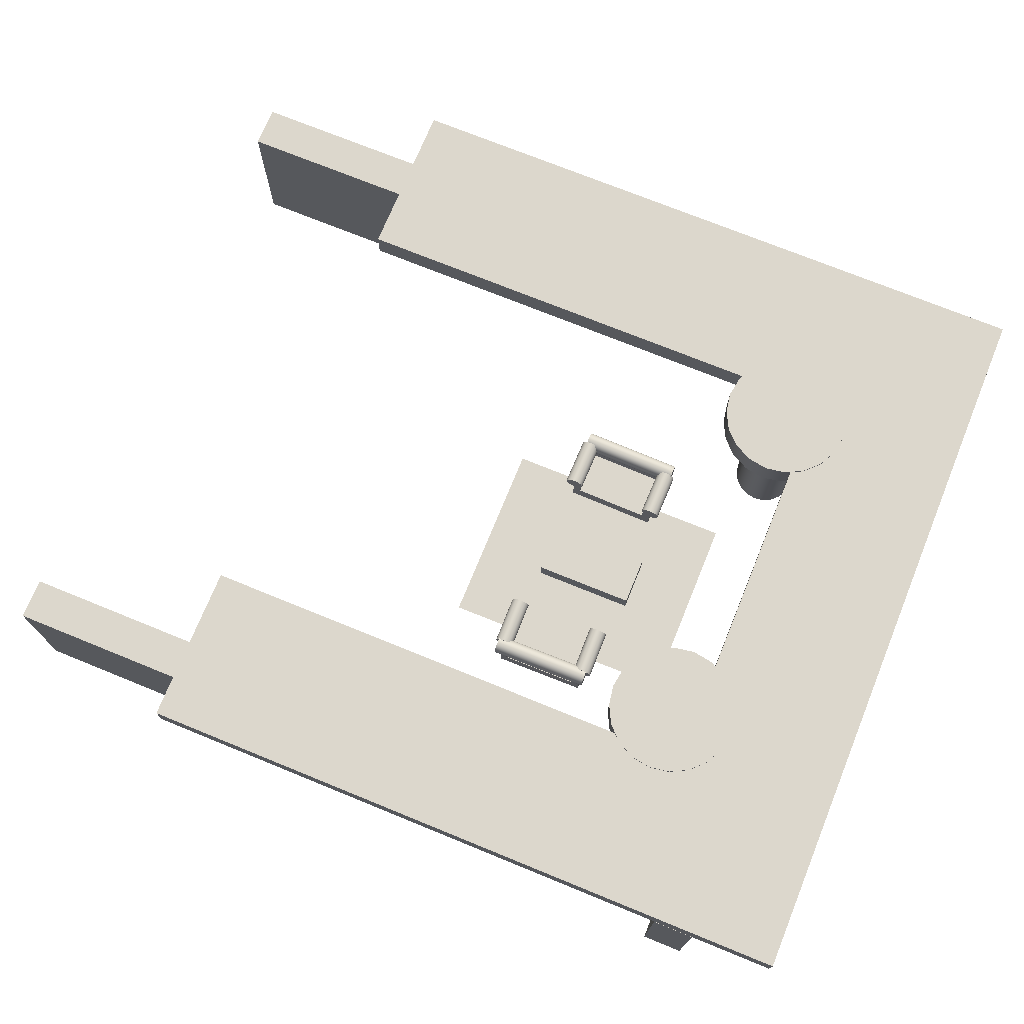
<metadata>
{"format":"obj","ext":"obj","renderer":"f3d","projection":"perspective","resolution":1024,"background":"white","views":[{"elev":72.8,"azim":-157.8,"up":"+Y"}]}
</metadata>
<code>
g default
v 14.49 2.308 12.9
v 14.49 2.308 11.9
v 14.49 6.258 12.9
v 14.49 6.258 11.9
v -3.511 6.258 12.9
v -3.511 6.258 11.9
v -3.511 2.308 12.9
v -3.511 2.308 11.9
g polySurface3 pCylinder8
f 1 2 4 3
f 3 4 6 5
f 5 6 8 7
f 7 8 2 1
f 2 8 6 4
f 7 1 3 5
g default
v 14.49 2.308 -1.891
v 14.49 2.308 -2.891
v 14.49 6.258 -1.891
v 14.49 6.258 -2.891
v -3.511 6.258 -1.891
v -3.511 6.258 -2.891
v -3.511 2.308 -1.891
v -3.511 2.308 -2.891
g pCylinder8 polySurface2
f 9 10 12 11
f 11 12 14 13
f 13 14 16 15
f 15 16 10 9
f 10 16 14 12
f 15 9 11 13
g default
v -0.4996 6.308 0.509
v -0.7253 6.308 0.06603
v -1.077 6.308 -0.2855
v -1.52 6.308 -0.5112
v -2.011 6.308 -0.589
v -2.502 6.308 -0.5112
v -2.945 6.308 -0.2855
v -3.296 6.308 0.06603
v -3.522 6.308 0.509
v -3.6 6.308 1
v -3.522 6.308 1.491
v -3.296 6.308 1.934
v -2.945 6.308 2.285
v -2.502 6.308 2.511
v -2.011 6.308 2.589
v -1.52 6.308 2.511
v -1.077 6.308 2.285
v -0.7253 6.308 1.934
v -0.4996 6.308 1.491
v -0.4219 6.308 1
v -0.4996 7.083 0.509
v -0.7253 7.083 0.06603
v -1.077 7.083 -0.2855
v -1.52 7.083 -0.5112
v -2.011 7.083 -0.589
v -2.502 7.083 -0.5112
v -2.945 7.083 -0.2855
v -3.296 7.083 0.06603
v -3.522 7.083 0.509
v -3.6 7.083 1
v -3.522 7.083 1.491
v -3.296 7.083 1.934
v -2.945 7.083 2.285
v -2.502 7.083 2.511
v -2.011 7.083 2.589
v -1.52 7.083 2.511
v -1.077 7.083 2.285
v -0.7253 7.083 1.934
v -0.4996 7.083 1.491
v -0.4219 7.083 1
v -2.011 6.308 1
v -2.011 7.083 1
g pCylinder8 polySurface1
f 17 18 38 37
f 18 19 39 38
f 19 20 40 39
f 20 21 41 40
f 21 22 42 41
f 22 23 43 42
f 23 24 44 43
f 24 25 45 44
f 25 26 46 45
f 26 27 47 46
f 27 28 48 47
f 28 29 49 48
f 29 30 50 49
f 30 31 51 50
f 31 32 52 51
f 32 33 53 52
f 33 34 54 53
f 34 35 55 54
f 35 36 56 55
f 36 17 37 56
f 18 17 57
f 19 18 57
f 20 19 57
f 21 20 57
f 22 21 57
f 23 22 57
f 24 23 57
f 25 24 57
f 26 25 57
f 27 26 57
f 28 27 57
f 29 28 57
f 30 29 57
f 31 30 57
f 32 31 57
f 33 32 57
f 34 33 57
f 35 34 57
f 36 35 57
f 17 36 57
f 37 38 58
f 38 39 58
f 39 40 58
f 40 41 58
f 41 42 58
f 42 43 58
f 43 44 58
f 44 45 58
f 45 46 58
f 46 47 58
f 47 48 58
f 48 49 58
f 49 50 58
f 50 51 58
f 51 52 58
f 52 53 58
f 53 54 58
f 54 55 58
f 55 56 58
f 56 37 58
g default
v 0.2692 2.131 5.62
v 2.831 2.131 5.62
v 0.2692 2.703 5.62
v 2.831 2.703 5.62
v 0.2692 2.703 4.35
v 2.831 2.703 4.35
v 0.2692 2.131 4.35
v 2.831 2.131 4.35
v -1.35 2.131 7.317
v 4.592 2.131 7.317
v -1.35 2.131 2.543
v 4.592 2.131 2.543
v 0.6402 2.131 1.654
v 0.6564 2.131 3.154
v 0.6402 2.881 1.654
v 0.6564 2.881 3.154
v 0.8417 2.881 1.652
v 0.8578 2.881 3.152
v 0.8417 2.131 1.652
v 0.8578 2.131 3.152
v 3.032 3.181 3.129
v 3.098 3.148 3.128
v 3.15 3.095 3.127
v 3.184 3.029 3.127
v 3.196 2.956 3.127
v 3.184 2.882 3.127
v 3.15 2.816 3.127
v 3.098 2.764 3.128
v 3.032 2.73 3.129
v 2.958 2.718 3.129
v 2.885 2.73 3.13
v 2.819 2.764 3.131
v 2.766 2.816 3.132
v 2.733 2.882 3.132
v 2.721 2.956 3.132
v 2.733 3.029 3.132
v 2.766 3.095 3.132
v 2.819 3.148 3.131
v 2.885 3.181 3.13
v 2.958 3.193 3.129
v 3.019 3.181 1.901
v 3.085 3.148 1.9
v 3.137 3.095 1.899
v 3.171 3.029 1.899
v 3.183 2.956 1.899
v 3.171 2.882 1.899
v 3.137 2.816 1.899
v 3.085 2.764 1.9
v 3.019 2.73 1.901
v 2.945 2.718 1.901
v 2.872 2.73 1.902
v 2.806 2.764 1.903
v 2.753 2.816 1.904
v 2.72 2.882 1.904
v 2.708 2.956 1.904
v 2.72 3.029 1.904
v 2.753 3.095 1.904
v 2.806 3.148 1.903
v 2.872 3.181 1.902
v 2.945 3.193 1.901
v 2.958 2.956 3.129
v 2.945 2.956 1.901
v 0.7374 3.181 3.153
v 0.8035 3.148 3.153
v 0.856 3.095 3.152
v 0.8897 3.029 3.152
v 0.9013 2.956 3.152
v 0.8897 2.882 3.152
v 0.856 2.816 3.152
v 0.8035 2.764 3.153
v 0.7374 2.73 3.153
v 0.6641 2.718 3.154
v 0.5907 2.73 3.155
v 0.5246 2.764 3.156
v 0.4721 2.816 3.156
v 0.4384 2.882 3.157
v 0.4268 2.956 3.157
v 0.4384 3.029 3.157
v 0.4721 3.095 3.156
v 0.5246 3.148 3.156
v 0.5907 3.181 3.155
v 0.6641 3.193 3.154
v 0.7242 3.181 1.925
v 0.7903 3.148 1.925
v 0.8428 3.095 1.924
v 0.8765 3.029 1.924
v 0.8881 2.956 1.924
v 0.8765 2.882 1.924
v 0.8428 2.816 1.924
v 0.7903 2.764 1.925
v 0.7242 2.73 1.925
v 0.6508 2.718 1.926
v 0.5775 2.73 1.927
v 0.5114 2.764 1.928
v 0.4589 2.816 1.928
v 0.4252 2.882 1.929
v 0.4136 2.956 1.929
v 0.4252 3.029 1.929
v 0.4589 3.095 1.928
v 0.5114 3.148 1.928
v 0.5775 3.181 1.927
v 0.6508 3.193 1.926
v 0.6641 2.956 3.154
v 0.6508 2.956 1.926
v 2.786 3.181 6.915
v 2.72 3.148 6.914
v 2.667 3.095 6.913
v 2.634 3.029 6.913
v 2.622 2.956 6.913
v 2.634 2.882 6.913
v 2.667 2.816 6.913
v 2.72 2.764 6.914
v 2.786 2.73 6.915
v 2.859 2.718 6.916
v 2.933 2.73 6.917
v 2.999 2.764 6.918
v 3.051 2.816 6.919
v 3.085 2.882 6.92
v 3.097 2.956 6.92
v 3.085 3.029 6.92
v 3.051 3.095 6.919
v 2.999 3.148 6.918
v 2.933 3.181 6.917
v 2.859 3.193 6.916
v 2.768 3.181 8.143
v 2.702 3.148 8.142
v 2.649 3.095 8.141
v 2.616 3.029 8.141
v 2.604 2.956 8.141
v 2.616 2.882 8.141
v 2.649 2.816 8.141
v 2.702 2.764 8.142
v 2.768 2.73 8.143
v 2.841 2.718 8.144
v 2.914 2.73 8.145
v 2.981 2.764 8.146
v 3.033 2.816 8.147
v 3.067 2.882 8.148
v 3.078 2.956 8.148
v 3.067 3.029 8.148
v 3.033 3.095 8.147
v 2.981 3.148 8.146
v 2.914 3.181 8.145
v 2.841 3.193 8.144
v 2.859 2.956 6.916
v 2.841 2.956 8.144
v 0.4917 3.181 6.881
v 0.4256 3.148 6.88
v 0.3731 3.095 6.88
v 0.3394 3.029 6.879
v 0.3278 2.956 6.879
v 0.3394 2.882 6.879
v 0.3731 2.816 6.88
v 0.4256 2.764 6.88
v 0.4917 2.73 6.881
v 0.565 2.718 6.882
v 0.6384 2.73 6.883
v 0.7045 2.764 6.884
v 0.757 2.816 6.885
v 0.7907 2.882 6.886
v 0.8023 2.956 6.886
v 0.7907 3.029 6.886
v 0.757 3.095 6.885
v 0.7045 3.148 6.884
v 0.6384 3.181 6.883
v 0.565 3.193 6.882
v 0.4736 3.181 8.109
v 0.4074 3.148 8.108
v 0.3549 3.095 8.107
v 0.3212 3.029 8.107
v 0.3096 2.956 8.107
v 0.3212 2.882 8.107
v 0.3549 2.816 8.107
v 0.4074 2.764 8.108
v 0.4736 2.73 8.109
v 0.5469 2.718 8.11
v 0.6202 2.73 8.111
v 0.6863 2.764 8.112
v 0.7388 2.816 8.113
v 0.7725 2.882 8.114
v 0.7841 2.956 8.114
v 0.7725 3.029 8.114
v 0.7388 3.095 8.113
v 0.6863 3.148 8.112
v 0.6202 3.181 8.111
v 0.5469 3.193 8.11
v 0.565 2.956 6.882
v 0.5469 2.956 8.11
v 2.845 2.131 8.416
v 2.867 2.131 6.916
v 2.845 2.881 8.416
v 2.867 2.881 6.916
v 2.643 2.881 8.413
v 2.666 2.881 6.913
v 2.643 2.131 8.413
v 2.666 2.131 6.913
v 3.094 3.181 1.724
v 3.093 3.148 1.658
v 3.092 3.095 1.606
v 3.092 3.029 1.572
v 3.092 2.956 1.56
v 3.092 2.882 1.572
v 3.092 2.816 1.606
v 3.093 2.764 1.658
v 3.094 2.73 1.724
v 3.094 2.718 1.798
v 3.095 2.73 1.871
v 3.096 2.764 1.937
v 3.096 2.816 1.99
v 3.097 2.882 2.023
v 3.097 2.956 2.035
v 3.097 3.029 2.023
v 3.096 3.095 1.99
v 3.096 3.148 1.937
v 3.095 3.181 1.871
v 3.094 3.193 1.798
v 0.5372 3.181 1.752
v 0.5365 3.148 1.686
v 0.5359 3.095 1.633
v 0.5355 3.029 1.6
v 0.5354 2.956 1.588
v 0.5355 2.882 1.6
v 0.5359 2.816 1.633
v 0.5365 2.764 1.686
v 0.5372 2.73 1.752
v 0.538 2.718 1.825
v 0.5387 2.73 1.898
v 0.5395 2.764 1.965
v 0.54 2.816 2.017
v 0.5404 2.882 2.051
v 0.5405 2.956 2.062
v 0.5404 3.029 2.051
v 0.54 3.095 2.017
v 0.5395 3.148 1.965
v 0.5387 3.181 1.898
v 0.538 3.193 1.825
v 3.094 2.956 1.798
v 0.538 2.956 1.825
v 0.6924 2.131 1.654
v 0.7086 2.131 3.154
v 0.6924 2.557 1.654
v 0.7086 2.557 3.154
v 2.942 2.557 1.63
v 2.958 2.557 3.129
v 2.942 2.131 1.63
v 2.958 2.131 3.129
v 2.741 2.131 1.632
v 2.757 2.131 3.132
v 2.741 2.881 1.632
v 2.757 2.881 3.132
v 2.942 2.881 1.63
v 2.958 2.881 3.129
v 2.942 2.131 1.63
v 2.958 2.131 3.129
v 0.8455 2.131 2.008
v 2.745 2.131 1.987
v 0.8455 2.881 2.008
v 2.745 2.881 1.987
v 0.8434 2.881 1.806
v 2.742 2.881 1.786
v 0.8434 2.131 1.806
v 2.742 2.131 1.786
v 0.394 3.181 8.284
v 0.393 3.148 8.35
v 0.3922 3.095 8.402
v 0.3917 3.029 8.436
v 0.3916 2.956 8.448
v 0.3917 2.882 8.436
v 0.3922 2.816 8.402
v 0.393 2.764 8.35
v 0.394 2.73 8.284
v 0.3951 2.718 8.21
v 0.3962 2.73 8.137
v 0.3971 2.764 8.071
v 0.3979 2.816 8.018
v 0.3984 2.882 7.985
v 0.3986 2.956 7.973
v 0.3984 3.029 7.985
v 0.3979 3.095 8.018
v 0.3971 3.148 8.071
v 0.3962 3.181 8.137
v 0.3951 3.193 8.21
v 2.95 3.181 8.321
v 2.949 3.148 8.388
v 2.949 3.095 8.44
v 2.948 3.029 8.474
v 2.948 2.956 8.485
v 2.948 2.882 8.474
v 2.949 2.816 8.44
v 2.949 2.764 8.388
v 2.95 2.73 8.321
v 2.951 2.718 8.248
v 2.953 2.73 8.175
v 2.953 2.764 8.109
v 2.954 2.816 8.056
v 2.955 2.882 8.022
v 2.955 2.956 8.011
v 2.955 3.029 8.022
v 2.954 3.095 8.056
v 2.953 3.148 8.109
v 2.953 3.181 8.175
v 2.951 3.193 8.248
v 0.3951 2.956 8.21
v 2.951 2.956 8.248
v 2.649 2.131 8.058
v 0.7496 2.131 8.03
v 2.649 2.881 8.058
v 0.7496 2.881 8.03
v 2.646 2.881 8.259
v 0.7466 2.881 8.231
v 2.646 2.131 8.259
v 0.7466 2.131 8.231
v 0.7443 2.131 8.385
v 0.7665 2.131 6.885
v 0.7443 2.881 8.385
v 0.7665 2.881 6.885
v 0.5429 2.881 8.382
v 0.565 2.881 6.882
v 0.5429 2.131 8.382
v 0.565 2.131 6.882
v 2.793 2.131 8.415
v 2.815 2.131 6.916
v 2.793 2.557 8.415
v 2.815 2.557 6.916
v 0.5429 2.557 8.382
v 0.565 2.557 6.882
v 0.5429 2.131 8.382
v 0.565 2.131 6.882
g polySurface4
f 59 60 62 61
f 61 62 64 63
f 63 64 66 65
f 65 66 60 59
f 60 66 64 62
f 65 59 61 63
f 67 68 70 69
f 71 72 74 73
f 73 74 76 75
f 75 76 78 77
f 77 78 72 71
f 72 78 76 74
f 77 71 73 75
f 79 80 100 99
f 80 81 101 100
f 81 82 102 101
f 82 83 103 102
f 83 84 104 103
f 84 85 105 104
f 85 86 106 105
f 86 87 107 106
f 87 88 108 107
f 88 89 109 108
f 89 90 110 109
f 90 91 111 110
f 91 92 112 111
f 92 93 113 112
f 93 94 114 113
f 94 95 115 114
f 95 96 116 115
f 96 97 117 116
f 97 98 118 117
f 98 79 99 118
f 80 79 119
f 81 80 119
f 82 81 119
f 83 82 119
f 84 83 119
f 85 84 119
f 86 85 119
f 87 86 119
f 88 87 119
f 89 88 119
f 90 89 119
f 91 90 119
f 92 91 119
f 93 92 119
f 94 93 119
f 95 94 119
f 96 95 119
f 97 96 119
f 98 97 119
f 79 98 119
f 99 100 120
f 100 101 120
f 101 102 120
f 102 103 120
f 103 104 120
f 104 105 120
f 105 106 120
f 106 107 120
f 107 108 120
f 108 109 120
f 109 110 120
f 110 111 120
f 111 112 120
f 112 113 120
f 113 114 120
f 114 115 120
f 115 116 120
f 116 117 120
f 117 118 120
f 118 99 120
f 121 122 142 141
f 122 123 143 142
f 123 124 144 143
f 124 125 145 144
f 125 126 146 145
f 126 127 147 146
f 127 128 148 147
f 128 129 149 148
f 129 130 150 149
f 130 131 151 150
f 131 132 152 151
f 132 133 153 152
f 133 134 154 153
f 134 135 155 154
f 135 136 156 155
f 136 137 157 156
f 137 138 158 157
f 138 139 159 158
f 139 140 160 159
f 140 121 141 160
f 122 121 161
f 123 122 161
f 124 123 161
f 125 124 161
f 126 125 161
f 127 126 161
f 128 127 161
f 129 128 161
f 130 129 161
f 131 130 161
f 132 131 161
f 133 132 161
f 134 133 161
f 135 134 161
f 136 135 161
f 137 136 161
f 138 137 161
f 139 138 161
f 140 139 161
f 121 140 161
f 141 142 162
f 142 143 162
f 143 144 162
f 144 145 162
f 145 146 162
f 146 147 162
f 147 148 162
f 148 149 162
f 149 150 162
f 150 151 162
f 151 152 162
f 152 153 162
f 153 154 162
f 154 155 162
f 155 156 162
f 156 157 162
f 157 158 162
f 158 159 162
f 159 160 162
f 160 141 162
f 163 164 184 183
f 164 165 185 184
f 165 166 186 185
f 166 167 187 186
f 167 168 188 187
f 168 169 189 188
f 169 170 190 189
f 170 171 191 190
f 171 172 192 191
f 172 173 193 192
f 173 174 194 193
f 174 175 195 194
f 175 176 196 195
f 176 177 197 196
f 177 178 198 197
f 178 179 199 198
f 179 180 200 199
f 180 181 201 200
f 181 182 202 201
f 182 163 183 202
f 164 163 203
f 165 164 203
f 166 165 203
f 167 166 203
f 168 167 203
f 169 168 203
f 170 169 203
f 171 170 203
f 172 171 203
f 173 172 203
f 174 173 203
f 175 174 203
f 176 175 203
f 177 176 203
f 178 177 203
f 179 178 203
f 180 179 203
f 181 180 203
f 182 181 203
f 163 182 203
f 183 184 204
f 184 185 204
f 185 186 204
f 186 187 204
f 187 188 204
f 188 189 204
f 189 190 204
f 190 191 204
f 191 192 204
f 192 193 204
f 193 194 204
f 194 195 204
f 195 196 204
f 196 197 204
f 197 198 204
f 198 199 204
f 199 200 204
f 200 201 204
f 201 202 204
f 202 183 204
f 205 206 226 225
f 206 207 227 226
f 207 208 228 227
f 208 209 229 228
f 209 210 230 229
f 210 211 231 230
f 211 212 232 231
f 212 213 233 232
f 213 214 234 233
f 214 215 235 234
f 215 216 236 235
f 216 217 237 236
f 217 218 238 237
f 218 219 239 238
f 219 220 240 239
f 220 221 241 240
f 221 222 242 241
f 222 223 243 242
f 223 224 244 243
f 224 205 225 244
f 206 205 245
f 207 206 245
f 208 207 245
f 209 208 245
f 210 209 245
f 211 210 245
f 212 211 245
f 213 212 245
f 214 213 245
f 215 214 245
f 216 215 245
f 217 216 245
f 218 217 245
f 219 218 245
f 220 219 245
f 221 220 245
f 222 221 245
f 223 222 245
f 224 223 245
f 205 224 245
f 225 226 246
f 226 227 246
f 227 228 246
f 228 229 246
f 229 230 246
f 230 231 246
f 231 232 246
f 232 233 246
f 233 234 246
f 234 235 246
f 235 236 246
f 236 237 246
f 237 238 246
f 238 239 246
f 239 240 246
f 240 241 246
f 241 242 246
f 242 243 246
f 243 244 246
f 244 225 246
f 247 248 250 249
f 249 250 252 251
f 251 252 254 253
f 253 254 248 247
f 248 254 252 250
f 253 247 249 251
f 255 256 276 275
f 256 257 277 276
f 257 258 278 277
f 258 259 279 278
f 259 260 280 279
f 260 261 281 280
f 261 262 282 281
f 262 263 283 282
f 263 264 284 283
f 264 265 285 284
f 265 266 286 285
f 266 267 287 286
f 267 268 288 287
f 268 269 289 288
f 269 270 290 289
f 270 271 291 290
f 271 272 292 291
f 272 273 293 292
f 273 274 294 293
f 274 255 275 294
f 256 255 295
f 257 256 295
f 258 257 295
f 259 258 295
f 260 259 295
f 261 260 295
f 262 261 295
f 263 262 295
f 264 263 295
f 265 264 295
f 266 265 295
f 267 266 295
f 268 267 295
f 269 268 295
f 270 269 295
f 271 270 295
f 272 271 295
f 273 272 295
f 274 273 295
f 255 274 295
f 275 276 296
f 276 277 296
f 277 278 296
f 278 279 296
f 279 280 296
f 280 281 296
f 281 282 296
f 282 283 296
f 283 284 296
f 284 285 296
f 285 286 296
f 286 287 296
f 287 288 296
f 288 289 296
f 289 290 296
f 290 291 296
f 291 292 296
f 292 293 296
f 293 294 296
f 294 275 296
f 297 298 300 299
f 299 300 302 301
f 301 302 304 303
f 303 304 298 297
f 298 304 302 300
f 303 297 299 301
f 305 306 308 307
f 307 308 310 309
f 309 310 312 311
f 311 312 306 305
f 306 312 310 308
f 311 305 307 309
f 313 314 316 315
f 315 316 318 317
f 317 318 320 319
f 319 320 314 313
f 314 320 318 316
f 319 313 315 317
f 321 322 342 341
f 322 323 343 342
f 323 324 344 343
f 324 325 345 344
f 325 326 346 345
f 326 327 347 346
f 327 328 348 347
f 328 329 349 348
f 329 330 350 349
f 330 331 351 350
f 331 332 352 351
f 332 333 353 352
f 333 334 354 353
f 334 335 355 354
f 335 336 356 355
f 336 337 357 356
f 337 338 358 357
f 338 339 359 358
f 339 340 360 359
f 340 321 341 360
f 322 321 361
f 323 322 361
f 324 323 361
f 325 324 361
f 326 325 361
f 327 326 361
f 328 327 361
f 329 328 361
f 330 329 361
f 331 330 361
f 332 331 361
f 333 332 361
f 334 333 361
f 335 334 361
f 336 335 361
f 337 336 361
f 338 337 361
f 339 338 361
f 340 339 361
f 321 340 361
f 341 342 362
f 342 343 362
f 343 344 362
f 344 345 362
f 345 346 362
f 346 347 362
f 347 348 362
f 348 349 362
f 349 350 362
f 350 351 362
f 351 352 362
f 352 353 362
f 353 354 362
f 354 355 362
f 355 356 362
f 356 357 362
f 357 358 362
f 358 359 362
f 359 360 362
f 360 341 362
f 363 364 366 365
f 365 366 368 367
f 367 368 370 369
f 369 370 364 363
f 364 370 368 366
f 369 363 365 367
f 371 372 374 373
f 373 374 376 375
f 375 376 378 377
f 377 378 372 371
f 372 378 376 374
f 377 371 373 375
f 379 380 382 381
f 381 382 384 383
f 383 384 386 385
f 385 386 380 379
f 380 386 384 382
f 385 379 381 383
g default
v -1.261 2.149 9.256
v -1.373 2.149 9.036
v -1.547 2.149 8.862
v -1.767 2.149 8.75
v -2.011 2.149 8.711
v -2.255 2.149 8.75
v -2.474 2.149 8.862
v -2.649 2.149 9.036
v -2.761 2.149 9.256
v -2.8 2.149 9.5
v -2.761 2.149 9.744
v -2.649 2.149 9.964
v -2.474 2.149 10.14
v -2.255 2.149 10.25
v -2.011 2.149 10.29
v -1.767 2.149 10.25
v -1.547 2.149 10.14
v -1.373 2.149 9.964
v -1.261 2.149 9.744
v -1.222 2.149 9.5
v -1.261 6.467 9.256
v -1.373 6.467 9.036
v -1.547 6.467 8.862
v -1.767 6.467 8.75
v -2.011 6.467 8.711
v -2.255 6.467 8.75
v -2.474 6.467 8.862
v -2.649 6.467 9.036
v -2.761 6.467 9.256
v -2.8 6.467 9.5
v -2.761 6.467 9.744
v -2.649 6.467 9.964
v -2.474 6.467 10.14
v -2.255 6.467 10.25
v -2.011 6.467 10.29
v -1.767 6.467 10.25
v -1.547 6.467 10.14
v -1.373 6.467 9.964
v -1.261 6.467 9.744
v -1.222 6.467 9.5
v -2.011 2.149 9.5
v -2.011 6.467 9.5
g pCylinder8 polySurface24
f 387 388 408 407
f 388 389 409 408
f 389 390 410 409
f 390 391 411 410
f 391 392 412 411
f 392 393 413 412
f 393 394 414 413
f 394 395 415 414
f 395 396 416 415
f 396 397 417 416
f 397 398 418 417
f 398 399 419 418
f 399 400 420 419
f 400 401 421 420
f 401 402 422 421
f 402 403 423 422
f 403 404 424 423
f 404 405 425 424
f 405 406 426 425
f 406 387 407 426
f 388 387 427
f 389 388 427
f 390 389 427
f 391 390 427
f 392 391 427
f 393 392 427
f 394 393 427
f 395 394 427
f 396 395 427
f 397 396 427
f 398 397 427
f 399 398 427
f 400 399 427
f 401 400 427
f 402 401 427
f 403 402 427
f 404 403 427
f 405 404 427
f 406 405 427
f 387 406 427
f 407 408 428
f 408 409 428
f 409 410 428
f 410 411 428
f 411 412 428
f 412 413 428
f 413 414 428
f 414 415 428
f 415 416 428
f 416 417 428
f 417 418 428
f 418 419 428
f 419 420 428
f 420 421 428
f 421 422 428
f 422 423 428
f 423 424 428
f 424 425 428
f 425 426 428
f 426 407 428
g default
v -4.511 2.308 14
v -3.511 2.308 14
v -4.511 6.258 14
v -3.511 6.258 14
v -4.511 6.258 -4
v -3.511 6.258 -4
v -4.511 2.308 -4
v -3.511 2.308 -4
g pCylinder8 polySurface27
f 429 430 432 431
f 431 432 434 433
f 433 434 436 435
f 435 436 430 429
f 430 436 434 432
f 435 429 431 433
g default
v -4.011 2.308 3.5
v -3.011 2.308 3.5
v -4.011 4.96 3.5
v -3.011 4.96 3.5
v -4.011 4.96 2.5
v -3.011 4.96 2.5
v -4.011 2.308 2.5
v -3.011 2.308 2.5
g pCylinder8 polySurface26
f 437 438 440 439
f 439 440 442 441
f 441 442 444 443
f 443 444 438 437
f 438 444 442 440
f 443 437 439 441
g default
v -4.011 2.308 5.995
v -3.011 2.308 5.995
v -4.011 3.851 5.995
v -3.011 3.851 5.995
v -4.011 3.851 4.005
v -3.011 3.851 4.005
v -4.011 2.308 4.005
v -3.011 2.308 4.005
g pCylinder8 polySurface25
f 445 446 448 447
f 447 448 450 449
f 449 450 452 451
f 451 452 446 445
f 446 452 450 448
f 451 445 447 449
g default
v 9.989 6.308 -0.1073
v 9.989 6.308 -4
v 9.989 7.042 -0.1073
v 9.989 7.042 -4
v -2.64 7.042 -0.1073
v -2.64 7.042 -4
v -2.64 6.308 -0.1073
v -2.64 6.308 -4
g pCylinder8 polySurface21
f 453 454 456 455
f 455 456 458 457
f 457 458 460 459
f 459 460 454 453
f 454 460 458 456
f 459 453 455 457
g default
v -4.011 2.308 7.5
v -3.011 2.308 7.5
v -4.011 4.96 7.5
v -3.011 4.96 7.5
v -4.011 4.96 6.5
v -3.011 4.96 6.5
v -4.011 2.308 6.5
v -3.011 2.308 6.5
g pCylinder8 polySurface23
f 461 462 464 463
f 463 464 466 465
f 465 466 468 467
f 467 468 462 461
f 462 468 466 464
f 467 461 463 465
g default
v -6.532 6.308 14
v -2.64 6.308 14
v -6.532 7.042 14
v -2.64 7.042 14
v -6.532 7.042 -4
v -2.64 7.042 -4
v -6.532 6.308 -4
v -2.64 6.308 -4
g pCylinder8 polySurface22
f 469 470 472 471
f 471 472 474 473
f 473 474 476 475
f 475 476 470 469
f 470 476 474 472
f 475 469 471 473
g default
v -0.4996 6.308 9.009
v -0.7253 6.308 8.566
v -1.077 6.308 8.215
v -1.52 6.308 7.989
v -2.011 6.308 7.911
v -2.502 6.308 7.989
v -2.945 6.308 8.215
v -3.296 6.308 8.566
v -3.522 6.308 9.009
v -3.6 6.308 9.5
v -3.522 6.308 9.991
v -3.296 6.308 10.43
v -2.945 6.308 10.79
v -2.502 6.308 11.01
v -2.011 6.308 11.09
v -1.52 6.308 11.01
v -1.077 6.308 10.79
v -0.7253 6.308 10.43
v -0.4996 6.308 9.991
v -0.4219 6.308 9.5
v -0.4996 7.083 9.009
v -0.7253 7.083 8.566
v -1.077 7.083 8.215
v -1.52 7.083 7.989
v -2.011 7.083 7.911
v -2.502 7.083 7.989
v -2.945 7.083 8.215
v -3.296 7.083 8.566
v -3.522 7.083 9.009
v -3.6 7.083 9.5
v -3.522 7.083 9.991
v -3.296 7.083 10.43
v -2.945 7.083 10.79
v -2.502 7.083 11.01
v -2.011 7.083 11.09
v -1.52 7.083 11.01
v -1.077 7.083 10.79
v -0.7253 7.083 10.43
v -0.4996 7.083 9.991
v -0.4219 7.083 9.5
v -2.011 6.308 9.5
v -2.011 7.083 9.5
g pCylinder8 polySurface19
f 477 478 498 497
f 478 479 499 498
f 479 480 500 499
f 480 481 501 500
f 481 482 502 501
f 482 483 503 502
f 483 484 504 503
f 484 485 505 504
f 485 486 506 505
f 486 487 507 506
f 487 488 508 507
f 488 489 509 508
f 489 490 510 509
f 490 491 511 510
f 491 492 512 511
f 492 493 513 512
f 493 494 514 513
f 494 495 515 514
f 495 496 516 515
f 496 477 497 516
f 478 477 517
f 479 478 517
f 480 479 517
f 481 480 517
f 482 481 517
f 483 482 517
f 484 483 517
f 485 484 517
f 486 485 517
f 487 486 517
f 488 487 517
f 489 488 517
f 490 489 517
f 491 490 517
f 492 491 517
f 493 492 517
f 494 493 517
f 495 494 517
f 496 495 517
f 477 496 517
f 497 498 518
f 498 499 518
f 499 500 518
f 500 501 518
f 501 502 518
f 502 503 518
f 503 504 518
f 504 505 518
f 505 506 518
f 506 507 518
f 507 508 518
f 508 509 518
f 509 510 518
f 510 511 518
f 511 512 518
f 512 513 518
f 513 514 518
f 514 515 518
f 515 516 518
f 516 497 518
g default
v 9.989 6.308 14
v 9.989 6.308 10.11
v 9.989 7.042 14
v 9.989 7.042 10.11
v -2.64 7.042 14
v -2.64 7.042 10.11
v -2.64 6.308 14
v -2.64 6.308 10.11
g pCylinder8 polySurface20
f 519 520 522 521
f 521 522 524 523
f 523 524 526 525
f 525 526 520 519
f 520 526 524 522
f 525 519 521 523

</code>
